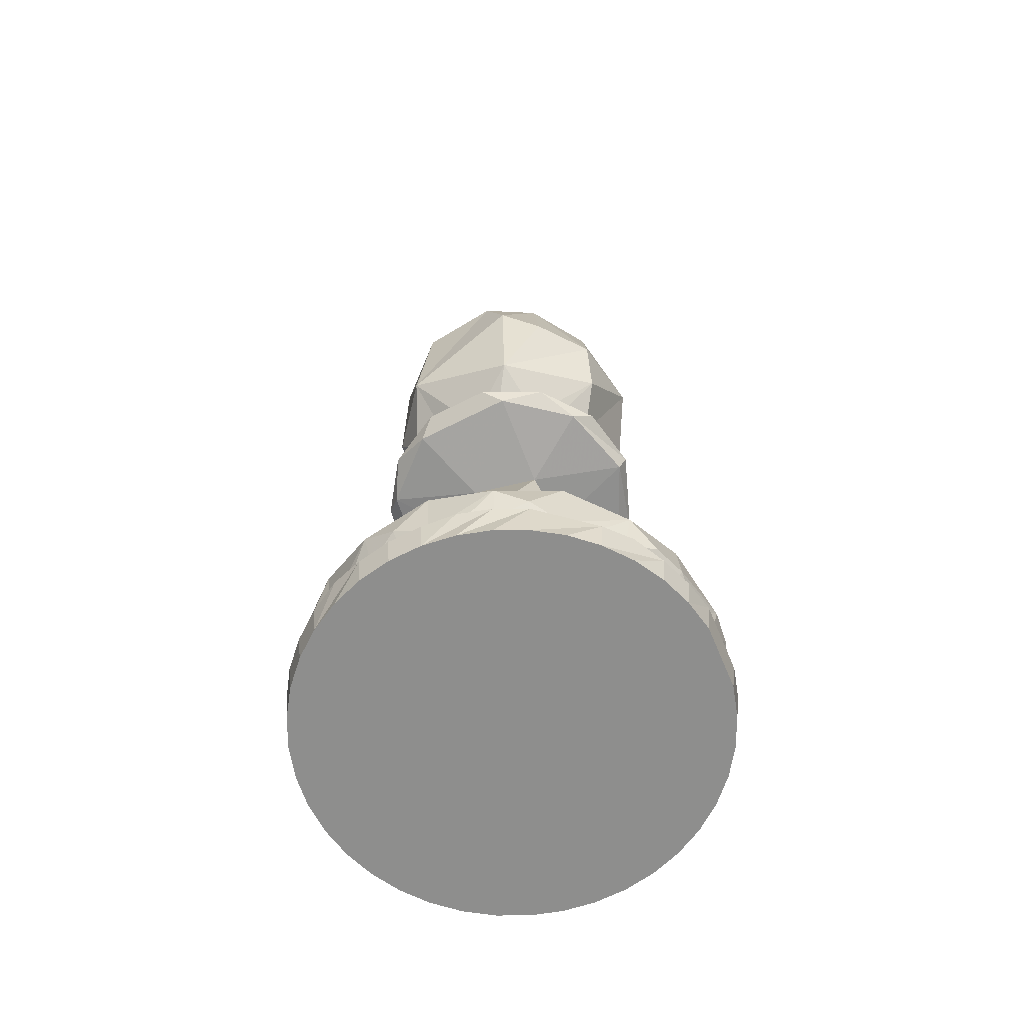
<metadata>
{"format":"obj","ext":"obj","renderer":"f3d","projection":"perspective","resolution":1024,"background":"white","views":[{"elev":-64.9,"azim":-141.1,"up":"+Y"}]}
</metadata>
<code>
v 0.1896 0.9176 0.2334
v 0.1523 0.8932 0.2323
v 0.1151 0.8532 0.2312
v 0.1068 0.6893 0.2309
v 0.1639 0.6361 0.2327
v 0.1424 0.5812 0.232
v 0.139 0.5726 0.2319
v 0.1714 0.4015 0.2329
v 0.1482 0.3084 0.2322
v 0.1021 0.2169 0.2308
v 0.03314 0.1273 0.2287
v 0.03027 0.08667 0.2286
v 0.04096 0.07371 0.2595
v 0.04148 0.07304 0.2289
v 0.02704 0.06097 0.2613
v 0.025 0.05539 0.2284
v 0.03067 0.025 0.2608
v 0.02914 0.025 0.2285
v 0.1789 0.9319 0.2242
v 0.09475 0.7397 0.2082
v 0.1651 0.6361 0.2216
v 0.1648 0.6246 0.2215
v 0.1702 0.6179 0.2225
v 0.1672 0.6005 0.222
v 0.143 0.5655 0.2174
v 0.09676 0.5256 0.2086
v 0.111 0.2634 0.2113
v 0.03377 0.08667 0.1966
v 0.02859 0.05539 0.1957
v 0.03265 0.025 0.1964
v 0.1824 0.9567 0.216
v 0.1784 0.9435 0.2146
v 0.1446 0.5726 0.2024
v 0.1103 0.5114 0.1901
v 0.1887 0.4964 0.2183
v 0.0397 0.1048 0.1648
v 0.05089 0.07371 0.1688
v 0.03769 0.06097 0.164
v 0.04114 0.025 0.1653
v 0.1956 0.9678 0.2133
v 0.1726 0.6361 0.2007
v 0.1508 0.5726 0.1887
v 0.06348 0.07371 0.1408
v 0.06524 0.07304 0.1418
v 0.05079 0.05539 0.1338
v 0.05442 0.025 0.1358
v 0.199 0.9176 0.2071
v 0.1402 0.8532 0.1615
v 0.1221 0.7397 0.1475
v 0.1785 0.6246 0.1912
v 0.1617 0.5812 0.1782
v 0.1609 0.5655 0.1776
v 0.1237 0.5256 0.1488
v 0.1298 0.2169 0.1535
v 0.07529 0.1273 0.1113
v 0.0803 0.07371 0.1152
v 0.07211 0.025 0.1088
v 0.1958 0.9319 0.1934
v 0.1897 0.6179 0.1869
v 0.1901 0.609 0.1873
v 0.1877 0.6005 0.1847
v 0.1692 0.5726 0.165
v 0.1485 0.2634 0.143
v 0.0946 0.08667 0.08574
v 0.1023 0.07304 0.09391
v 0.09132 0.06097 0.08227
v 0.09382 0.025 0.08492
v 0.2011 0.9435 0.1853
v 0.1539 0.7677 0.1159
v 0.17 0.6692 0.1395
v 0.1809 0.5726 0.1556
v 0.1604 0.5114 0.1254
v 0.1991 0.4015 0.1823
v 0.1921 0.3382 0.1721
v 0.186 0.3084 0.1631
v 0.1182 0.1048 0.06345
v 0.1248 0.07371 0.07327
v 0.1169 0.06097 0.06169
v 0.119 0.025 0.06471
v 0.2111 0.9567 0.1844
v 0.1782 0.826 0.1148
v 0.2046 0.6361 0.1706
v 0.194 0.5726 0.1481
v 0.1949 0.5655 0.1503
v 0.1749 0.5256 0.1077
v 0.1515 0.07371 0.05804
v 0.1455 0.06097 0.04538
v 0.1471 0.025 0.04869
v 0.2222 0.9176 0.1913
v 0.2064 0.8776 0.1374
v 0.2149 0.6246 0.1664
v 0.2089 0.5812 0.146
v 0.1977 0.2169 0.1073
v 0.1784 0.1273 0.0411
v 0.1802 0.07371 0.04718
v 0.1807 0.07304 0.0491
v 0.1761 0.05539 0.03329
v 0.1772 0.025 0.03724
v 0.2276 0.9319 0.1784
v 0.2265 0.6179 0.1696
v 0.2266 0.609 0.1701
v 0.2261 0.6005 0.1666
v 0.2189 0.2634 0.1098
v 0.209 0.08667 0.0318
v 0.2104 0.07304 0.04293
v 0.2083 0.05539 0.02657
v 0.2089 0.025 0.03067
v 0.2367 0.9435 0.175
v 0.237 0.6361 0.1639
v 0.2378 0.5726 0.139
v 0.2377 0.5655 0.1414
v 0.2391 0.5256 0.09435
v 0.2368 0.4015 0.1714
v 0.2412 0.1048 0.0276
v 0.2408 0.07371 0.03947
v 0.2412 0.05539 0.025
v 0.2411 0.025 0.02914
v 0.2432 0.9678 0.1909
v 0.2596 0.826 0.1044
v 0.2481 0.6246 0.1648
v 0.2592 0.5437 0.1063
v 0.2595 0.5114 0.1048
v 0.249 0.3382 0.1603
v 0.251 0.3084 0.1496
v 0.2713 0.07371 0.0428
v 0.2739 0.06097 0.02905
v 0.2732 0.025 0.03264
v 0.2537 0.9567 0.1824
v 0.2501 0.9176 0.1922
v 0.2691 0.8776 0.1393
v 0.2812 0.7131 0.1057
v 0.2661 0.5812 0.1478
v 0.2514 0.4964 0.1887
v 0.2774 0.2634 0.1162
v 0.2797 0.2169 0.1098
v 0.303 0.1273 0.04491
v 0.3009 0.07371 0.05088
v 0.3002 0.07304 0.05277
v 0.3058 0.05539 0.03724
v 0.3044 0.025 0.04114
v 0.2622 0.9319 0.1849
v 0.2665 0.6179 0.1771
v 0.2662 0.609 0.1776
v 0.2679 0.6005 0.1745
v 0.2809 0.5726 0.1508
v 0.2798 0.5655 0.1529
v 0.3024 0.5256 0.1116
v 0.3333 0.08667 0.05539
v 0.3279 0.07304 0.06524
v 0.3358 0.05539 0.05079
v 0.3338 0.025 0.0544
v 0.2715 0.9435 0.1875
v 0.2783 0.6361 0.1787
v 0.2785 0.6246 0.1785
v 0.2935 0.5726 0.1591
v 0.3618 0.1048 0.07089
v 0.3545 0.07371 0.08028
v 0.3634 0.05539 0.06884
v 0.3608 0.025 0.07211
v 0.3315 0.826 0.1439
v 0.3188 0.6692 0.1558
v 0.3046 0.5726 0.1692
v 0.3301 0.5437 0.1452
v 0.3312 0.5114 0.1442
v 0.3316 0.2169 0.1438
v 0.3818 0.1273 0.09656
v 0.3772 0.07371 0.1009
v 0.3874 0.06097 0.09132
v 0.3847 0.025 0.09382
v 0.2723 0.9176 0.2093
v 0.3188 0.8776 0.1777
v 0.3483 0.7131 0.1576
v 0.3113 0.5812 0.1828
v 0.3121 0.5655 0.1822
v 0.351 0.5256 0.1557
v 0.2873 0.4015 0.1991
v 0.339 0.2634 0.1639
v 0.404 0.08667 0.1197
v 0.3947 0.07304 0.126
v 0.4084 0.05539 0.1167
v 0.4049 0.025 0.119
v 0.2852 0.9567 0.2111
v 0.2863 0.9319 0.2105
v 0.2943 0.6179 0.2068
v 0.2939 0.609 0.207
v 0.2971 0.6005 0.2055
v 0.3215 0.5726 0.1939
v 0.3034 0.3382 0.2025
v 0.3133 0.3084 0.1978
v 0.4224 0.1048 0.1464
v 0.4116 0.07371 0.1515
v 0.4247 0.05539 0.1453
v 0.421 0.025 0.1471
v 0.2924 0.9435 0.2181
v 0.303 0.6361 0.215
v 0.3032 0.6246 0.2149
v 0.3268 0.5726 0.208
v 0.4225 0.07371 0.1802
v 0.4359 0.06097 0.1762
v 0.4324 0.025 0.1772
v 0.261 0.975 0.2315
v 0.2792 0.9678 0.2292
v 0.3665 0.826 0.2181
v 0.3299 0.5726 0.2227
v 0.3276 0.5655 0.223
v 0.3743 0.5256 0.2171
v 0.3666 0.2169 0.2181
v 0.435 0.1273 0.2094
v 0.4287 0.07371 0.2102
v 0.4267 0.07304 0.2104
v 0.4431 0.05539 0.2083
v 0.439 0.025 0.2089
v 0.2801 0.9176 0.2362
v 0.3363 0.8776 0.2379
v 0.372 0.7131 0.239
v 0.3273 0.5812 0.2377
v 0.3671 0.5114 0.2389
v 0.2983 0.4015 0.2368
v 0.3608 0.2634 0.2387
v 0.4394 0.08667 0.2411
v 0.4282 0.07304 0.2407
v 0.4447 0.05539 0.2412
v 0.4405 0.025 0.2411
v 0.2907 0.9319 0.2454
v 0.2995 0.6179 0.2471
v 0.2989 0.609 0.247
v 0.3024 0.6005 0.2477
v 0.4385 0.1048 0.2735
v 0.4268 0.07371 0.2713
v 0.4411 0.05539 0.274
v 0.437 0.025 0.2732
v 0.2872 0.9567 0.2537
v 0.2912 0.9435 0.2551
v 0.3016 0.6361 0.2588
v 0.3019 0.6246 0.2589
v 0.325 0.5726 0.2672
v 0.3228 0.5655 0.2664
v 0.3671 0.5256 0.2823
v 0.2809 0.4964 0.2514
v 0.3534 0.2634 0.2774
v 0.4188 0.07371 0.3009
v 0.432 0.06097 0.3056
v 0.4285 0.025 0.3044
v 0.3512 0.826 0.2987
v 0.3495 0.5437 0.2978
v 0.3013 0.3382 0.2713
v 0.3109 0.3084 0.2765
v 0.3513 0.2169 0.2987
v 0.4117 0.1273 0.3319
v 0.4062 0.07371 0.3288
v 0.4044 0.07304 0.3279
v 0.4189 0.05539 0.3358
v 0.4153 0.025 0.3338
v 0.2707 0.9176 0.2626
v 0.3151 0.8776 0.297
v 0.3361 0.6893 0.3132
v 0.3079 0.5812 0.2914
v 0.3394 0.5114 0.3158
v 0.3967 0.08667 0.3601
v 0.3878 0.07304 0.3533
v 0.4008 0.05539 0.3634
v 0.3975 0.025 0.3608
v 0.2738 0.9319 0.2763
v 0.3325 0.7397 0.3387
v 0.2799 0.6179 0.2828
v 0.2795 0.609 0.2824
v 0.282 0.6005 0.285
v 0.3005 0.5726 0.3046
v 0.2989 0.5655 0.3029
v 0.3311 0.5256 0.3372
v 0.3258 0.2169 0.3316
v 0.3769 0.1048 0.3859
v 0.3687 0.07371 0.3772
v 0.3787 0.05539 0.3877
v 0.3758 0.025 0.3847
v 0.2686 0.9435 0.2843
v 0.2748 0.6361 0.2935
v 0.2749 0.6246 0.2937
v 0.2888 0.5726 0.314
v 0.2706 0.4015 0.2873
v 0.3058 0.2634 0.339
v 0.3448 0.07371 0.3964
v 0.3527 0.06097 0.408
v 0.3506 0.025 0.4049
v 0.2539 0.9678 0.2753
v 0.2586 0.9567 0.2852
v 0.2757 0.5726 0.3215
v 0.2906 0.5437 0.3532
v 0.3233 0.1048 0.4223
v 0.3182 0.07371 0.4116
v 0.3173 0.07304 0.4098
v 0.3244 0.05539 0.4247
v 0.3226 0.025 0.421
v 0.2475 0.9176 0.2783
v 0.2632 0.8776 0.3323
v 0.2751 0.7677 0.3729
v 0.2607 0.5812 0.3236
v 0.261 0.5655 0.3246
v 0.2742 0.5256 0.3698
v 0.2701 0.2634 0.3558
v 0.2895 0.07371 0.4225
v 0.2936 0.05539 0.4364
v 0.2924 0.025 0.4324
v 0.242 0.9319 0.2913
v 0.2431 0.6179 0.3001
v 0.2431 0.609 0.2996
v 0.2435 0.6005 0.3031
v 0.2469 0.5726 0.3299
v 0.2515 0.5114 0.3661
v 0.2444 0.3382 0.3101
v 0.2458 0.3084 0.3209
v 0.2516 0.2169 0.3666
v 0.2603 0.1273 0.435
v 0.2595 0.07371 0.4287
v 0.2613 0.06097 0.4426
v 0.2608 0.025 0.439
v 0.233 0.9435 0.2947
v 0.2309 0.6893 0.3628
v 0.2327 0.6361 0.3058
v 0.2327 0.6246 0.306
v 0.2319 0.5726 0.3306
v 0.2286 0.08667 0.4394
v 0.2289 0.07304 0.4282
v 0.2284 0.05539 0.4446
v 0.2285 0.025 0.4405
v 0.2082 0.7397 0.3749
v 0.217 0.5726 0.329
v 0.2174 0.5655 0.3267
v 0.2086 0.5256 0.3729
v 0.21 0.2169 0.3653
v 0.1962 0.1048 0.4385
v 0.1984 0.07371 0.4268
v 0.1957 0.05539 0.4411
v 0.1964 0.025 0.437
v 0.216 0.9567 0.2872
v 0.2195 0.9176 0.2774
v 0.1944 0.8532 0.3475
v 0.2036 0.5812 0.3219
v 0.2183 0.4964 0.2809
v 0.1922 0.2634 0.3534
v 0.1688 0.07371 0.4188
v 0.164 0.06097 0.432
v 0.1653 0.025 0.4285
v 0.2075 0.9319 0.2847
v 0.1794 0.6692 0.3359
v 0.2032 0.6179 0.2925
v 0.2035 0.609 0.292
v 0.2017 0.6005 0.2952
v 0.1712 0.5114 0.3508
v 0.1351 0.1048 0.4166
v 0.1408 0.07371 0.4062
v 0.1418 0.07304 0.4044
v 0.1338 0.05539 0.4189
v 0.1358 0.025 0.4153
v 0.1981 0.9435 0.2822
v 0.1508 0.7131 0.3433
v 0.1914 0.6361 0.2909
v 0.1912 0.6246 0.2912
v 0.1762 0.5726 0.3106
v 0.1776 0.5655 0.3087
v 0.1488 0.5256 0.3459
v 0.1577 0.2634 0.3345
v 0.1152 0.07371 0.3893
v 0.1063 0.05539 0.4008
v 0.1088 0.025 0.3975
v 0.2023 0.9678 0.2655
v 0.1796 0.3382 0.2868
v 0.1717 0.3084 0.2942
v 0.1381 0.2169 0.3258
v 0.08786 0.1273 0.3731
v 0.09246 0.07371 0.3687
v 0.08227 0.06097 0.3783
v 0.08492 0.025 0.3758
v 0.1974 0.9176 0.2603
v 0.1358 0.8532 0.3022
v 0.1584 0.5812 0.2869
v 0.06567 0.08667 0.35
v 0.07493 0.07304 0.3437
v 0.06129 0.05539 0.353
v 0.06471 0.025 0.3506
v 0.1844 0.9567 0.2586
v 0.1833 0.9319 0.2591
v 0.1047 0.7677 0.2962
v 0.1706 0.6361 0.2651
v 0.1704 0.6246 0.2652
v 0.1753 0.6179 0.2629
v 0.1758 0.609 0.2627
v 0.1726 0.6005 0.2642
v 0.1482 0.5726 0.2757
v 0.1503 0.5655 0.2747
v 0.04731 0.1048 0.3232
v 0.05806 0.07371 0.3182
v 0.04495 0.05539 0.3244
v 0.04869 0.025 0.3226
v 0.1773 0.9435 0.2516
v 0.1428 0.6512 0.2616
v 0.1664 0.6246 0.2548
v 0.1716 0.6179 0.2532
v 0.1688 0.6005 0.2541
v 0.1428 0.5726 0.2616
v 0.1451 0.5655 0.261
v 0.1092 0.5437 0.2714
v 0.09989 0.5256 0.2741
v 0.1078 0.5114 0.2718
v 0.1084 0.2254 0.2717
v 0.03579 0.1048 0.2928
v 0.04289 0.07728 0.2908
v 0.04912 0.07304 0.289
v 0.3657 0.8068 0.2781
v 0.3673 0.7896 0.2841
v 0.3408 0.8211 0.3169
v 0.2927 0.8153 0.3575
v 0.2309 0.8342 0.3636
v 0.1887 0.8123 0.3633
v 0.171 0.8262 0.3511
v 0.1183 0.794 0.3142
f 12 14 13
f 16 15 14
f 18 17 15
f 16 18 15
f 20 383 3
f 21 22 5
f 33 7 6
f 25 401 7
f 33 25 7
f 25 26 401
f 28 12 11
f 28 14 12
f 29 16 14
f 30 18 16
f 29 30 16
f 18 30 17
f 47 1 19
f 24 33 6
f 54 10 27
f 36 11 10
f 36 28 11
f 36 37 28
f 37 14 28
f 37 44 14
f 44 38 14
f 38 29 14
f 39 30 29
f 58 19 32
f 48 3 2
f 48 20 3
f 70 4 20
f 41 21 4
f 70 41 4
f 50 22 21
f 41 50 21
f 59 23 22
f 50 59 22
f 42 33 24
f 42 25 33
f 53 34 26
f 63 27 9
f 43 37 36
f 43 44 37
f 44 45 38
f 46 29 38
f 45 46 38
f 46 39 29
f 68 32 31
f 68 58 32
f 47 19 58
f 48 2 1
f 49 20 48
f 49 70 20
f 61 24 23
f 51 42 24
f 51 62 42
f 52 25 42
f 62 52 42
f 53 26 25
f 52 53 25
f 72 34 53
f 73 8 35
f 73 74 8
f 75 9 8
f 74 75 8
f 54 27 63
f 55 36 10
f 54 55 10
f 56 43 36
f 55 56 36
f 56 44 43
f 45 57 46
f 46 30 39
f 80 31 40
f 80 68 31
f 47 48 1
f 82 41 70
f 82 50 41
f 60 23 59
f 60 61 23
f 61 51 24
f 35 404 34
f 72 35 34
f 63 9 75
f 64 56 55
f 64 65 56
f 65 44 56
f 66 45 44
f 65 66 44
f 67 57 45
f 89 47 58
f 69 49 48
f 91 50 82
f 91 59 50
f 61 71 51
f 71 62 51
f 71 52 62
f 85 72 53
f 133 73 35
f 63 93 54
f 76 55 54
f 76 64 55
f 76 77 64
f 77 65 64
f 78 66 65
f 66 67 45
f 66 79 67
f 67 46 57
f 118 40 201
f 118 80 40
f 99 58 68
f 81 69 48
f 70 49 69
f 100 59 91
f 101 60 59
f 100 101 59
f 101 61 60
f 83 71 61
f 84 52 71
f 83 84 71
f 85 53 52
f 84 85 52
f 103 63 75
f 86 77 76
f 96 65 77
f 86 96 77
f 96 87 65
f 87 78 65
f 88 79 66
f 78 88 66
f 79 46 67
f 108 68 80
f 108 99 68
f 89 58 99
f 90 48 47
f 90 81 48
f 102 61 101
f 92 83 61
f 92 110 83
f 110 84 83
f 122 72 85
f 72 133 35
f 93 63 103
f 94 76 54
f 93 94 54
f 95 86 76
f 94 95 76
f 95 96 86
f 96 97 87
f 98 78 87
f 97 98 87
f 98 88 78
f 88 46 79
f 89 90 47
f 131 69 81
f 131 70 69
f 109 82 70
f 109 91 82
f 102 92 61
f 112 122 85
f 104 95 94
f 104 105 95
f 105 96 95
f 106 97 96
f 105 106 96
f 106 98 97
f 106 107 98
f 98 46 88
f 128 80 118
f 128 108 80
f 129 89 99
f 119 81 90
f 119 131 81
f 131 109 70
f 120 91 109
f 120 100 91
f 102 110 92
f 111 84 110
f 121 85 84
f 111 121 84
f 121 112 85
f 133 72 122
f 113 73 133
f 123 74 73
f 113 123 73
f 124 75 74
f 123 124 74
f 103 135 93
f 114 94 93
f 114 104 94
f 114 115 104
f 115 105 104
f 116 106 105
f 117 107 106
f 116 117 106
f 107 46 98
f 141 99 108
f 142 100 120
f 143 101 100
f 142 143 100
f 143 102 101
f 134 103 75
f 124 134 75
f 125 115 114
f 138 105 115
f 125 138 115
f 138 126 105
f 126 116 105
f 127 117 116
f 117 46 107
f 152 108 128
f 152 141 108
f 129 99 141
f 130 90 89
f 130 119 90
f 131 153 109
f 153 120 109
f 144 102 143
f 132 110 102
f 132 145 110
f 146 111 110
f 145 146 110
f 146 121 111
f 147 112 121
f 147 122 112
f 135 103 134
f 136 114 93
f 135 136 93
f 137 125 114
f 136 137 114
f 137 138 125
f 138 139 126
f 140 116 126
f 139 140 126
f 140 127 116
f 127 46 117
f 129 130 89
f 161 153 131
f 154 120 153
f 154 142 120
f 144 132 102
f 163 121 146
f 163 147 121
f 164 122 147
f 148 137 136
f 148 149 137
f 149 138 137
f 150 139 138
f 149 150 138
f 150 140 139
f 150 151 140
f 140 46 127
f 170 129 141
f 160 119 130
f 160 131 119
f 144 155 132
f 155 145 132
f 155 146 145
f 164 133 122
f 176 113 133
f 176 123 113
f 177 134 124
f 165 135 134
f 156 136 135
f 156 148 136
f 156 157 148
f 157 149 148
f 158 150 149
f 159 151 150
f 158 159 150
f 151 46 140
f 202 118 201
f 182 128 118
f 202 182 118
f 182 152 128
f 183 141 152
f 184 142 154
f 185 143 142
f 184 185 142
f 185 144 143
f 162 155 144
f 162 146 155
f 175 147 163
f 175 164 147
f 188 123 176
f 189 124 123
f 188 189 123
f 165 134 177
f 166 156 135
f 165 166 135
f 167 157 156
f 179 149 157
f 167 179 157
f 179 168 149
f 168 158 149
f 169 159 158
f 159 46 151
f 194 152 182
f 194 183 152
f 170 141 183
f 171 130 129
f 171 160 130
f 172 131 160
f 172 161 131
f 195 153 161
f 196 154 153
f 195 196 153
f 196 184 154
f 186 144 185
f 173 162 144
f 173 187 162
f 174 146 162
f 187 174 162
f 174 163 146
f 239 176 133
f 177 124 189
f 178 156 166
f 178 167 156
f 178 179 167
f 179 180 168
f 181 158 168
f 180 181 168
f 181 169 158
f 169 46 159
f 170 171 129
f 186 173 144
f 206 163 174
f 206 175 163
f 217 164 175
f 177 207 165
f 190 166 165
f 190 178 166
f 190 191 178
f 191 179 178
f 192 180 179
f 192 181 180
f 192 193 181
f 181 46 169
f 213 170 183
f 203 160 171
f 203 172 160
f 215 161 172
f 215 195 161
f 186 197 173
f 197 187 173
f 197 174 187
f 206 217 175
f 217 239 164
f 239 133 164
f 219 177 189
f 198 191 190
f 210 179 191
f 198 210 191
f 210 199 179
f 199 192 179
f 200 193 192
f 193 46 181
f 224 183 194
f 225 184 196
f 226 185 184
f 225 226 184
f 226 186 185
f 204 197 186
f 205 174 197
f 204 205 197
f 205 206 174
f 207 177 219
f 208 190 165
f 207 208 165
f 209 198 190
f 208 209 190
f 209 210 198
f 210 211 199
f 212 192 199
f 211 212 199
f 212 200 192
f 200 46 193
f 232 182 202
f 233 194 182
f 232 233 182
f 233 224 194
f 213 183 224
f 214 171 170
f 214 203 171
f 215 172 203
f 234 195 215
f 235 196 195
f 234 235 195
f 235 225 196
f 227 186 226
f 216 204 186
f 216 236 204
f 236 205 204
f 218 176 239
f 218 188 176
f 220 209 208
f 220 221 209
f 221 210 209
f 222 211 210
f 221 222 210
f 222 212 211
f 222 223 212
f 212 46 200
f 213 214 170
f 410 215 203
f 227 216 186
f 238 217 206
f 246 188 218
f 247 189 188
f 246 247 188
f 219 248 207
f 228 208 207
f 228 220 208
f 228 229 220
f 229 221 220
f 230 222 221
f 231 223 222
f 230 231 222
f 223 46 212
f 254 213 224
f 244 203 214
f 256 234 215
f 227 236 216
f 237 205 236
f 245 206 205
f 237 245 205
f 245 238 206
f 258 217 238
f 240 189 247
f 240 219 189
f 241 229 228
f 251 221 229
f 241 251 229
f 251 242 221
f 242 230 221
f 243 231 230
f 231 46 223
f 285 202 201
f 285 232 202
f 263 224 233
f 256 215 410
f 265 225 235
f 266 226 225
f 265 266 225
f 266 227 226
f 258 239 217
f 240 248 219
f 249 228 207
f 248 249 207
f 250 241 228
f 249 250 228
f 250 251 241
f 251 252 242
f 253 230 242
f 252 253 242
f 253 243 230
f 243 46 231
f 276 233 232
f 276 263 233
f 254 224 263
f 255 214 213
f 255 244 214
f 256 410 264
f 277 234 256
f 278 235 234
f 277 278 234
f 278 265 235
f 267 227 266
f 257 236 227
f 257 268 236
f 269 237 236
f 268 269 236
f 269 245 237
f 270 238 245
f 270 258 238
f 280 218 239
f 280 246 218
f 281 240 247
f 259 250 249
f 259 260 250
f 260 251 250
f 261 252 251
f 260 261 251
f 261 253 252
f 261 262 253
f 253 46 243
f 286 232 285
f 286 276 232
f 254 255 213
f 267 257 227
f 288 245 269
f 288 270 245
f 271 240 281
f 271 248 240
f 272 249 248
f 272 259 249
f 272 273 259
f 273 260 259
f 274 261 260
f 275 262 261
f 274 275 261
f 262 46 253
f 294 254 263
f 267 279 257
f 279 268 257
f 279 269 268
f 309 258 270
f 339 280 239
f 271 272 248
f 282 273 272
f 291 260 273
f 282 291 273
f 291 283 260
f 283 274 260
f 284 275 274
f 275 46 262
f 304 263 276
f 318 256 264
f 318 277 256
f 305 265 278
f 306 266 265
f 305 306 265
f 306 267 266
f 287 279 267
f 287 269 279
f 299 270 288
f 299 309 270
f 309 239 258
f 310 246 280
f 311 247 246
f 310 311 246
f 281 312 271
f 289 272 271
f 289 282 272
f 289 290 282
f 290 291 282
f 291 292 283
f 293 274 283
f 292 293 283
f 293 284 274
f 284 46 275
f 317 276 286
f 317 304 276
f 294 263 304
f 295 255 254
f 296 318 264
f 320 278 277
f 319 320 277
f 320 305 278
f 307 267 306
f 297 287 267
f 297 308 287
f 298 269 287
f 308 298 287
f 298 288 269
f 300 247 311
f 300 281 247
f 301 290 289
f 301 291 290
f 302 292 291
f 302 293 292
f 302 303 293
f 293 46 284
f 294 295 254
f 318 319 277
f 307 297 267
f 329 288 298
f 329 299 288
f 300 312 281
f 313 289 271
f 312 313 271
f 314 301 289
f 313 314 289
f 323 291 301
f 314 323 301
f 323 315 291
f 315 302 291
f 316 303 302
f 303 46 293
f 335 286 285
f 335 317 286
f 336 294 304
f 307 321 297
f 321 308 297
f 321 298 308
f 329 309 299
f 309 339 239
f 339 310 280
f 340 300 311
f 322 314 313
f 322 323 314
f 323 324 315
f 325 302 315
f 324 325 315
f 325 316 302
f 316 46 303
f 366 285 201
f 366 335 285
f 344 304 317
f 326 318 296
f 346 305 320
f 347 306 305
f 346 347 305
f 347 307 306
f 327 321 307
f 328 298 321
f 327 328 321
f 328 329 298
f 349 309 329
f 330 300 340
f 330 312 300
f 331 313 312
f 331 322 313
f 331 332 322
f 332 323 322
f 333 324 323
f 333 325 324
f 333 334 325
f 325 46 316
f 355 317 335
f 355 344 317
f 336 304 344
f 337 295 294
f 358 320 319
f 357 358 319
f 358 346 320
f 348 307 347
f 338 327 307
f 338 359 327
f 359 328 327
f 330 331 312
f 341 332 331
f 352 323 332
f 341 352 332
f 352 342 323
f 342 333 323
f 343 334 333
f 334 46 325
f 336 337 294
f 345 318 326
f 345 319 318
f 348 338 307
f 361 349 329
f 367 310 339
f 368 311 310
f 367 368 310
f 340 369 330
f 350 331 330
f 350 341 331
f 350 351 341
f 351 352 341
f 352 353 342
f 354 333 342
f 353 354 342
f 354 343 333
f 343 46 334
f 374 336 344
f 356 326 414
f 356 345 326
f 348 359 338
f 360 328 359
f 361 329 328
f 360 361 328
f 362 311 368
f 362 340 311
f 363 351 350
f 363 352 351
f 364 353 352
f 364 354 353
f 364 365 354
f 343 30 46
f 381 335 366
f 381 355 335
f 382 344 355
f 345 357 319
f 386 346 358
f 387 347 346
f 386 387 346
f 387 348 347
f 404 349 361
f 349 339 309
f 362 369 340
f 370 350 330
f 369 370 330
f 371 363 350
f 370 371 350
f 378 352 363
f 371 378 363
f 378 372 352
f 372 364 352
f 373 365 364
f 365 343 354
f 395 355 381
f 395 382 355
f 374 344 382
f 375 337 336
f 396 345 356
f 384 357 345
f 396 384 345
f 385 358 357
f 384 385 357
f 385 386 358
f 388 348 387
f 376 359 348
f 376 389 359
f 390 360 359
f 389 390 359
f 390 361 360
f 403 404 361
f 405 362 368
f 377 371 370
f 377 378 371
f 378 379 372
f 380 364 372
f 379 380 372
f 380 373 364
f 373 343 365
f 374 375 336
f 396 356 383
f 388 376 348
f 402 361 390
f 402 403 361
f 405 369 362
f 391 370 369
f 391 377 370
f 391 392 377
f 392 378 377
f 393 379 378
f 393 380 379
f 393 394 380
f 380 343 373
f 40 366 201
f 40 381 366
f 19 382 395
f 5 384 396
f 397 385 384
f 5 397 384
f 398 386 385
f 397 398 385
f 398 387 386
f 399 388 387
f 398 399 387
f 388 400 376
f 400 389 376
f 401 390 389
f 400 401 389
f 401 402 390
f 404 339 349
f 9 368 367
f 406 369 405
f 406 391 369
f 407 392 391
f 406 407 391
f 407 408 392
f 408 378 392
f 408 393 378
f 17 394 393
f 394 343 380
f 31 381 40
f 32 395 381
f 31 32 381
f 32 19 395
f 1 382 19
f 1 374 382
f 2 374 1
f 2 375 374
f 2 3 375
f 3 383 375
f 20 4 383
f 4 396 383
f 4 21 396
f 21 5 396
f 22 397 5
f 23 398 397
f 22 23 397
f 23 24 398
f 24 399 398
f 6 388 399
f 24 6 399
f 6 400 388
f 6 7 400
f 7 401 400
f 26 402 401
f 26 403 402
f 34 404 403
f 26 34 403
f 35 339 404
f 35 8 339
f 8 367 339
f 8 9 367
f 27 405 368
f 9 27 368
f 27 10 405
f 10 406 405
f 10 11 406
f 11 12 406
f 13 407 406
f 12 13 406
f 13 408 407
f 13 14 408
f 15 393 408
f 14 15 408
f 15 17 393
f 17 343 394
f 17 30 343
f 203 409 410
f 203 244 409
f 244 411 409
f 412 264 410
f 411 244 255
f 264 412 296
f 411 255 295
f 295 413 411
f 296 412 326
f 413 295 337
f 414 326 412
f 337 415 413
f 415 337 375
f 414 416 356
f 356 416 383
f 375 383 416
f 415 375 416
f 411 413 415
f 414 412 410
f 414 410 416
f 415 409 411
f 409 416 410
f 416 409 415

</code>
